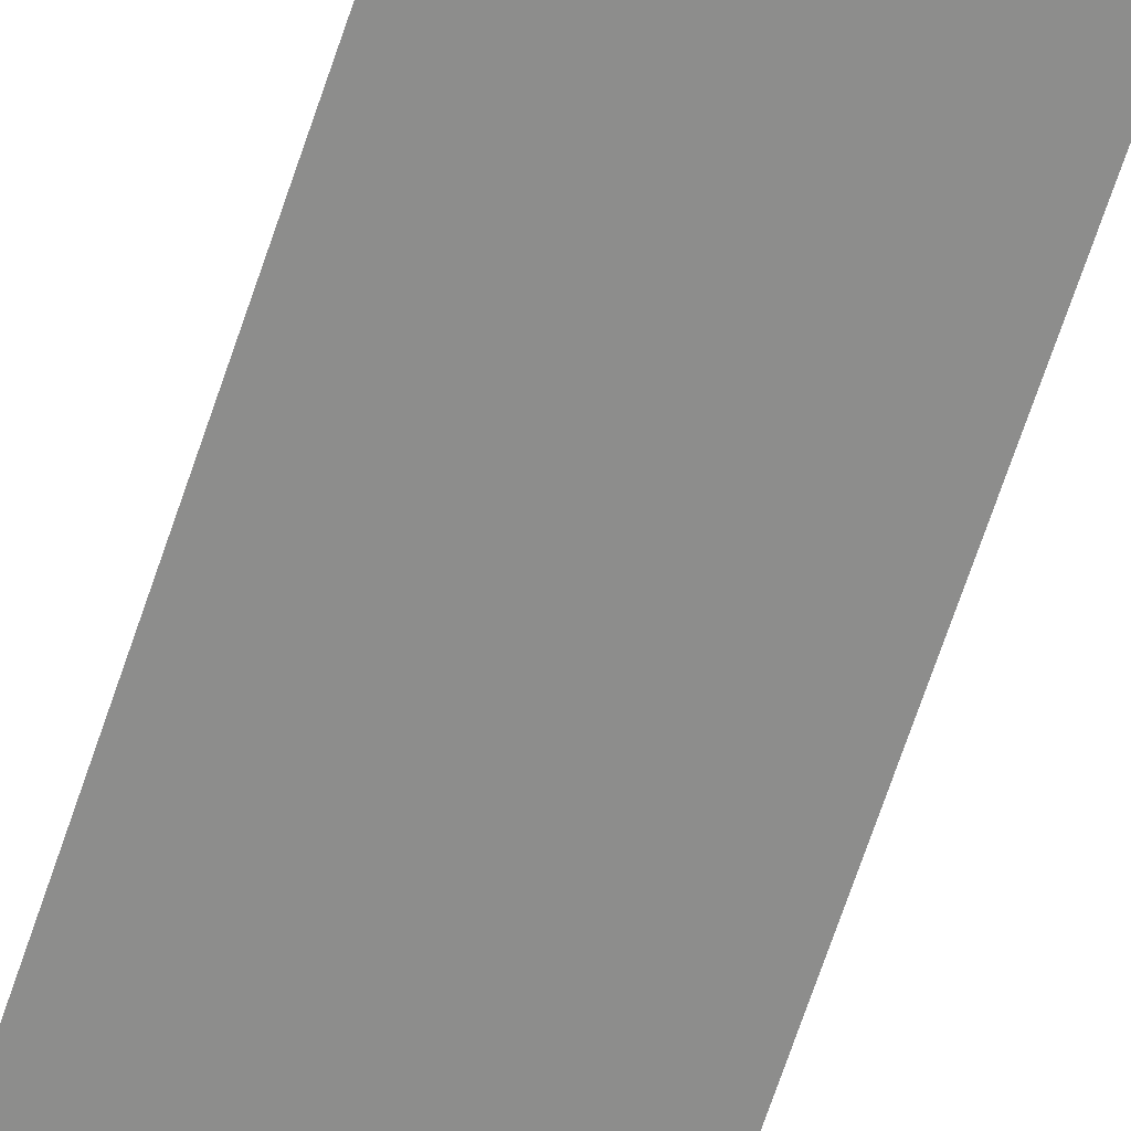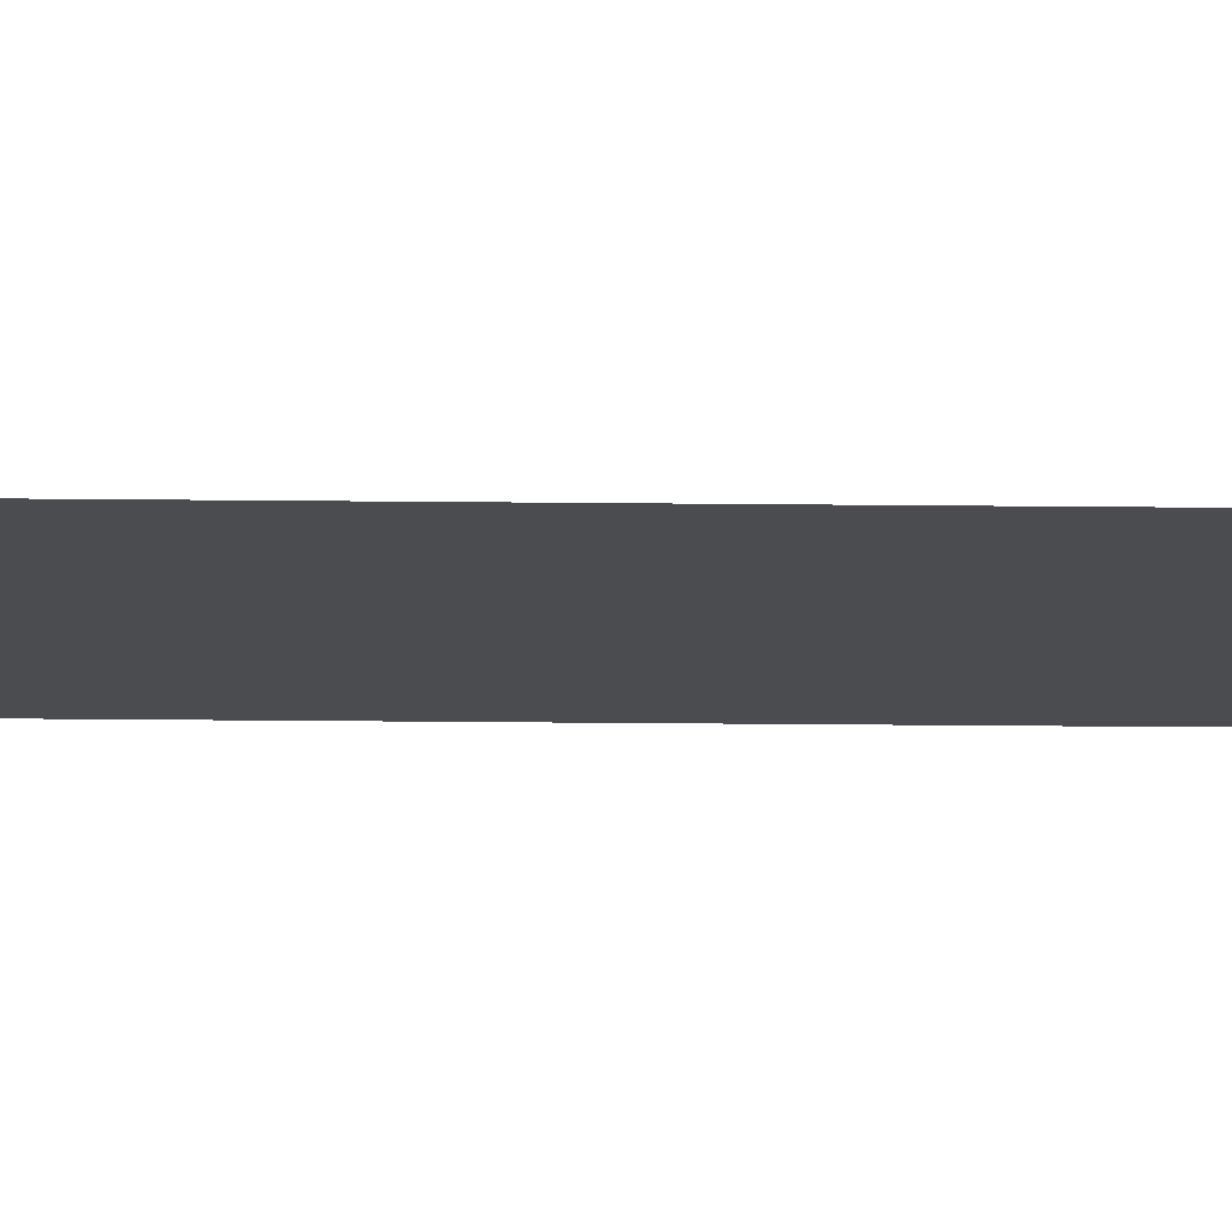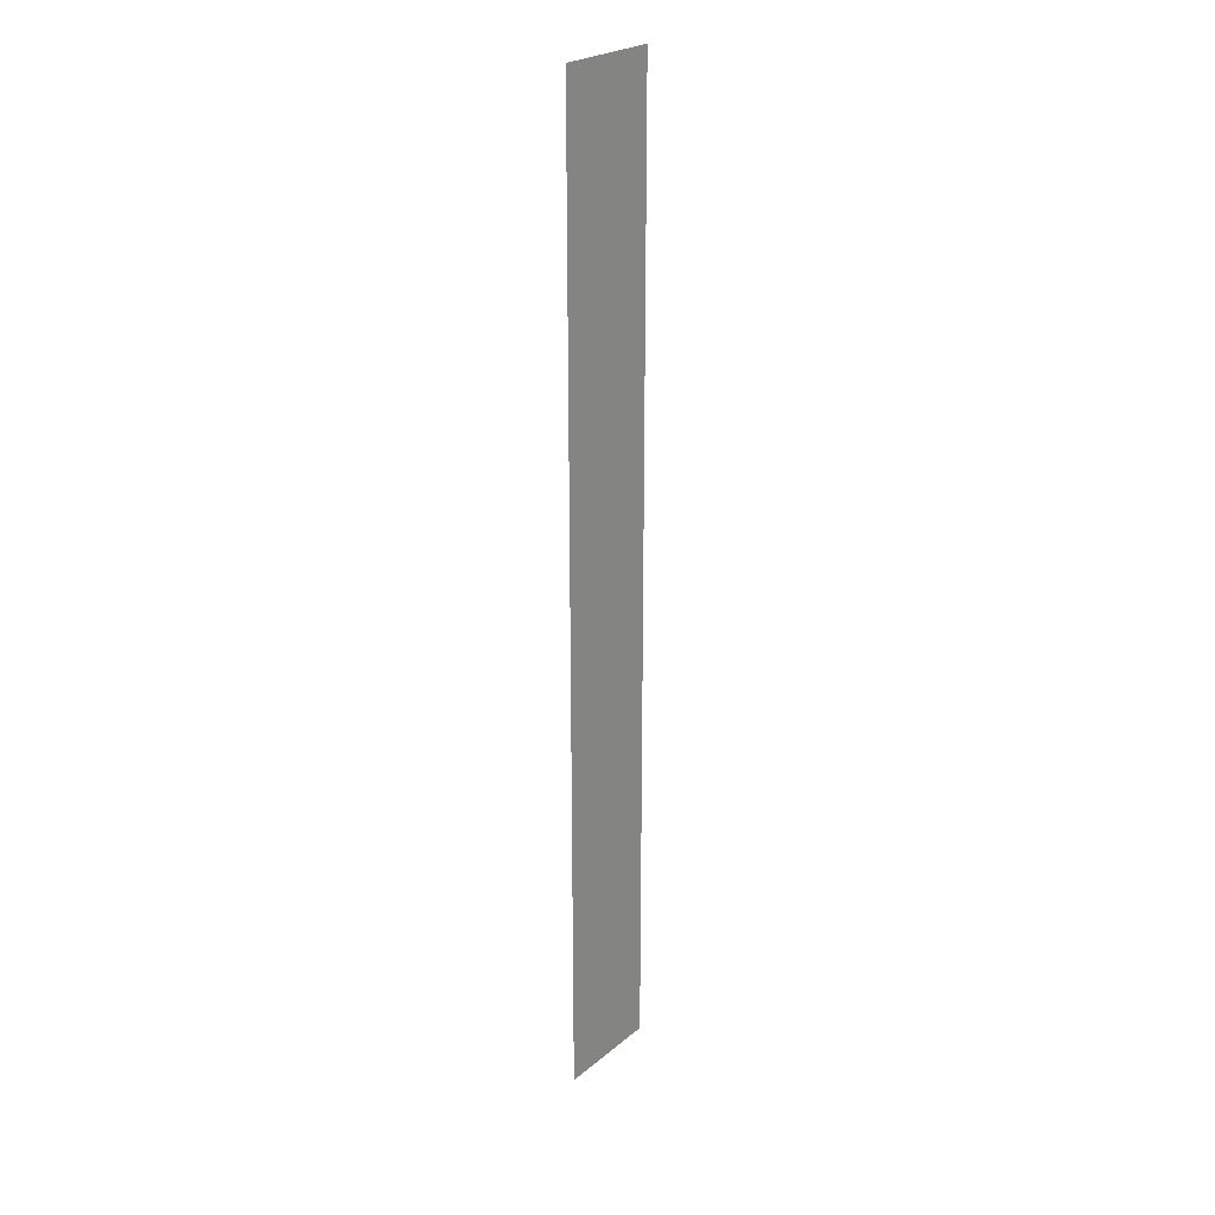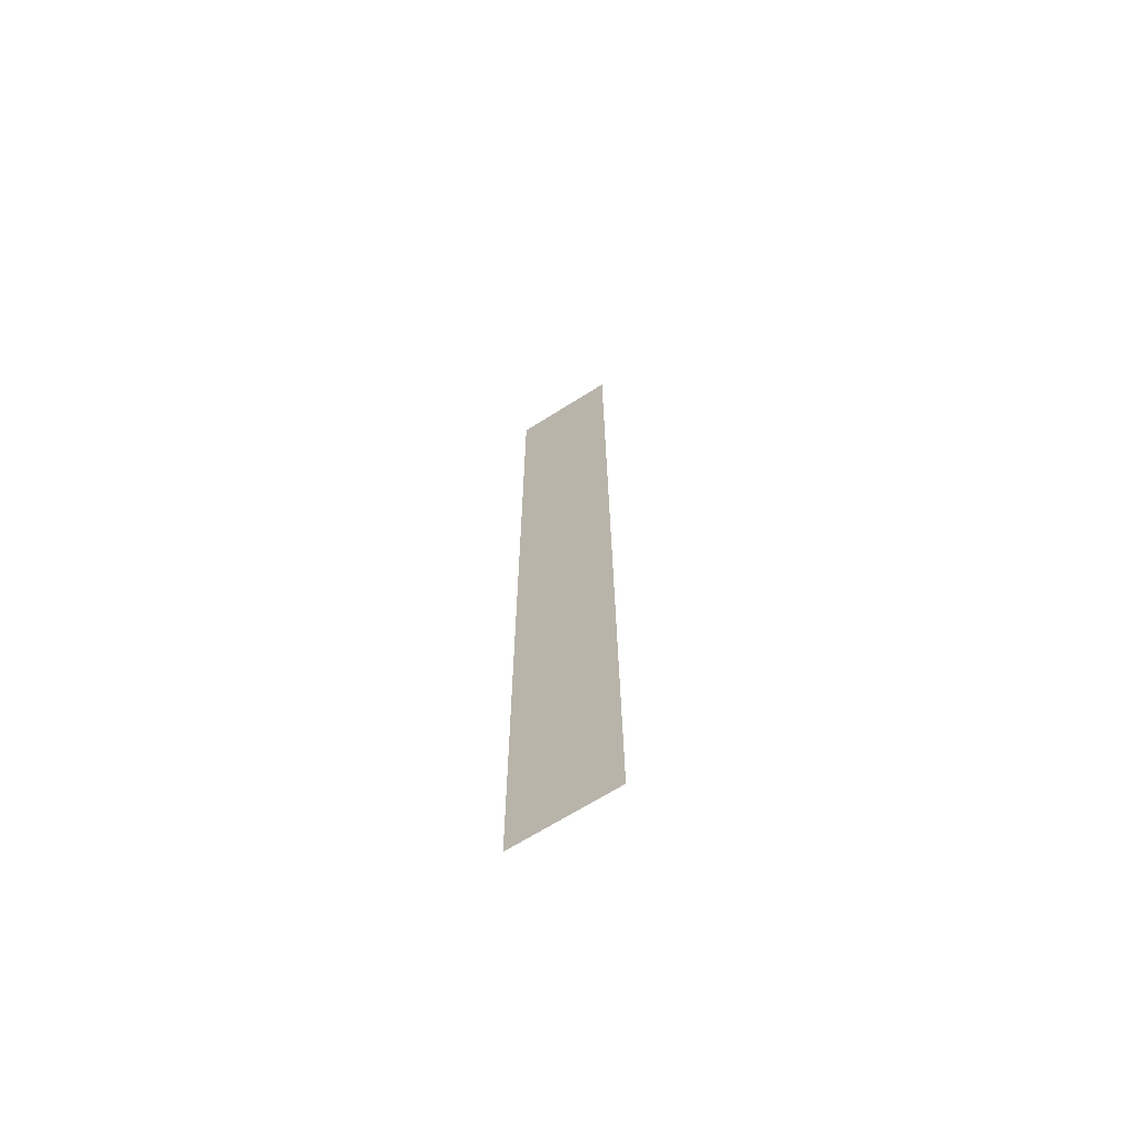
<metadata>
{"format":"obj","ext":"obj","renderer":"f3d","projection":"perspective","resolution":1024,"background":"white","views":[{"elev":-64.4,"azim":162.0,"up":"+Z"},{"elev":-15.1,"azim":-91.6,"up":"+Z"},{"elev":24.9,"azim":-52.4,"up":"+Y"},{"elev":-67.5,"azim":-147.6,"up":"+Y"}]}
</metadata>
<code>
g Bone_Clips
v 0.0211 -0.2745 -0.01565
v -0.0211 -0.2745 -0.01565
v -0.0211 0.1104 -0.01565
v 0.0211 0.1104 -0.01565
g Bone_Clips_0
f 3 2 1
f 1 4 3

</code>
